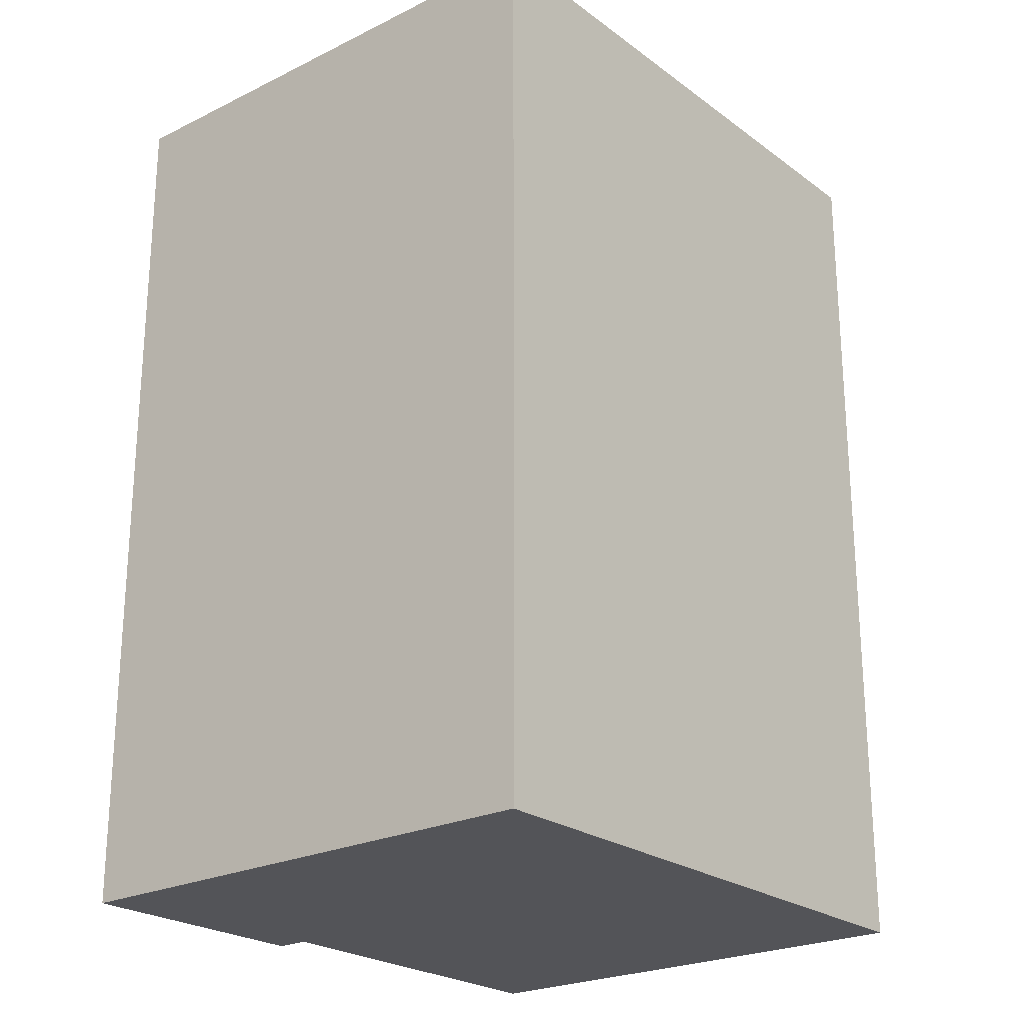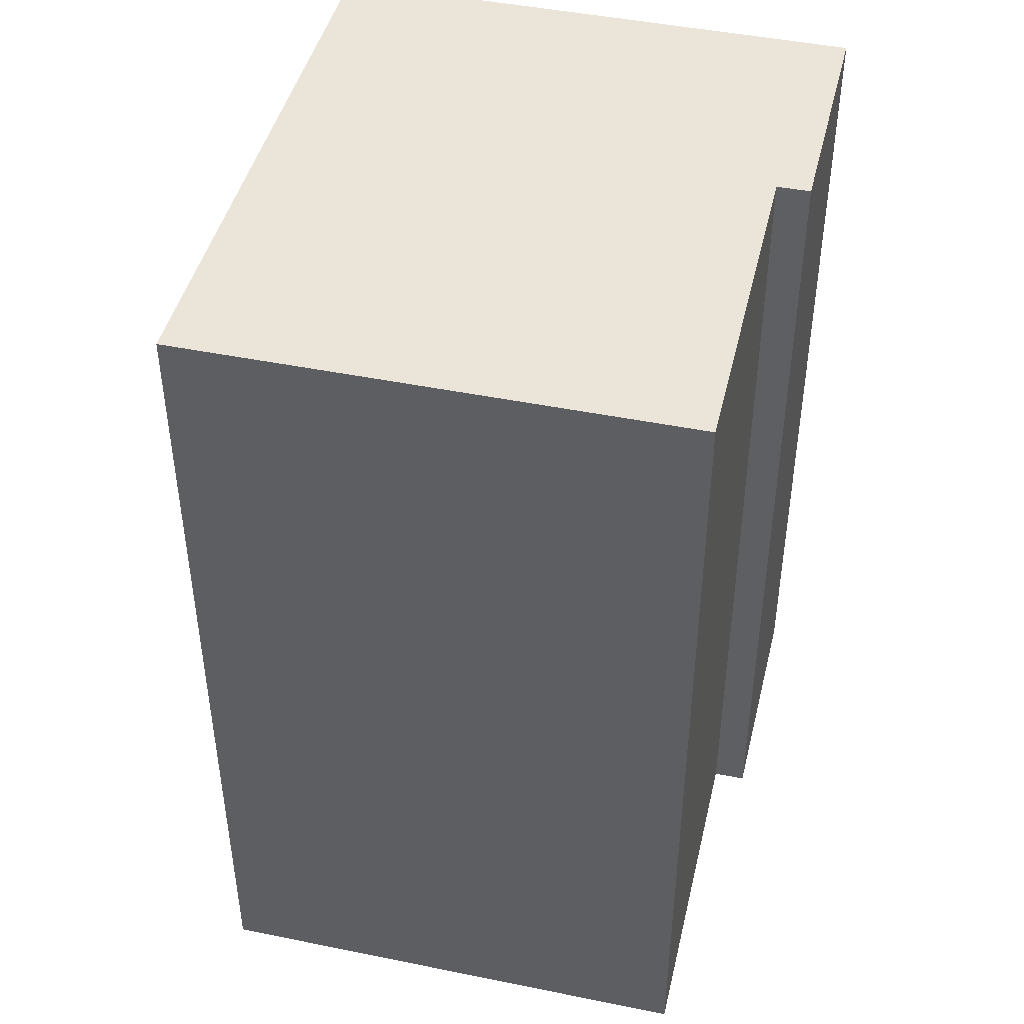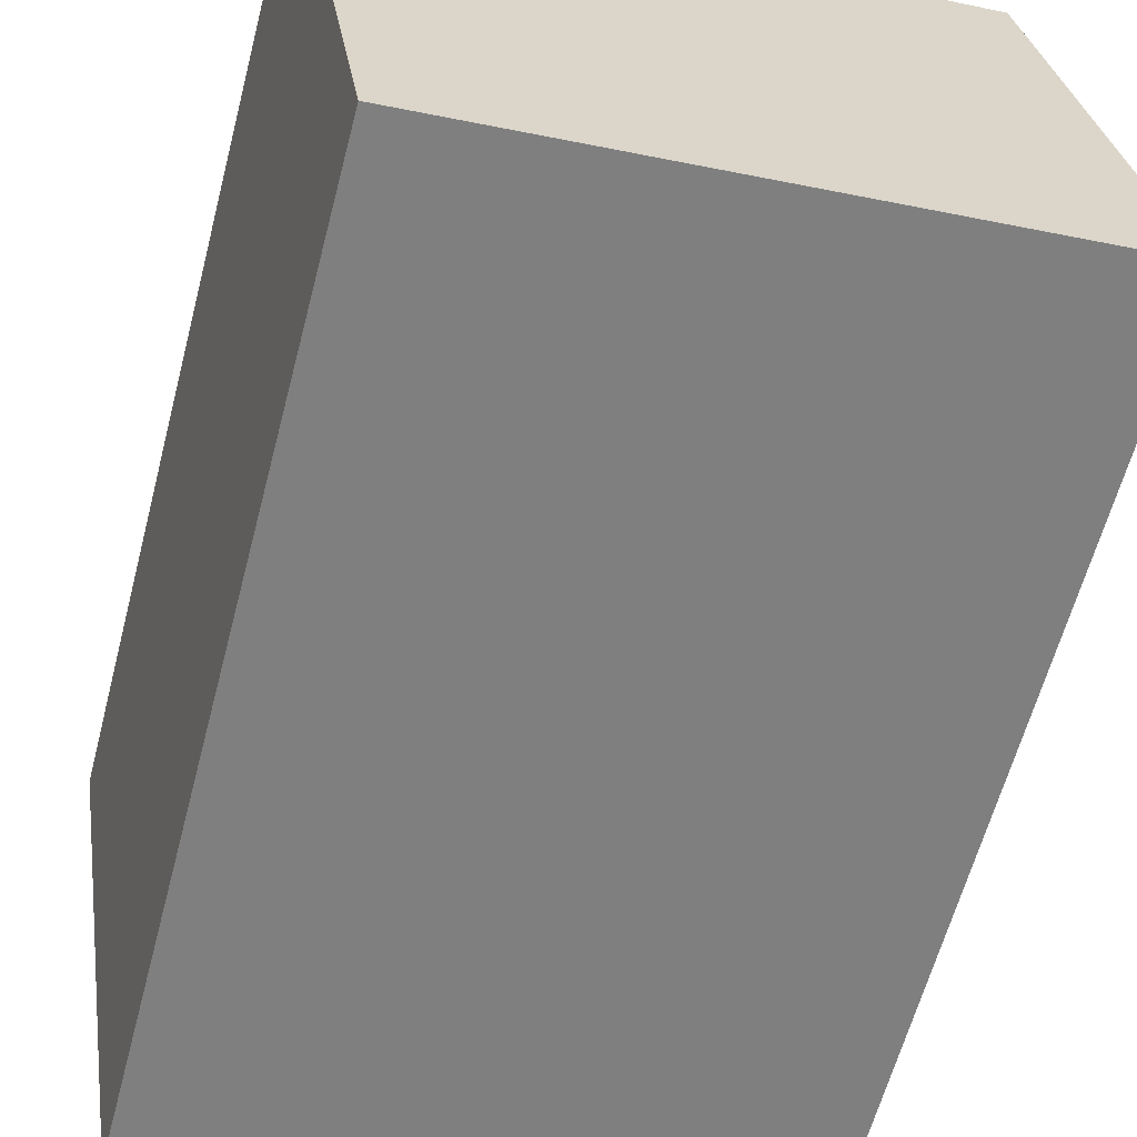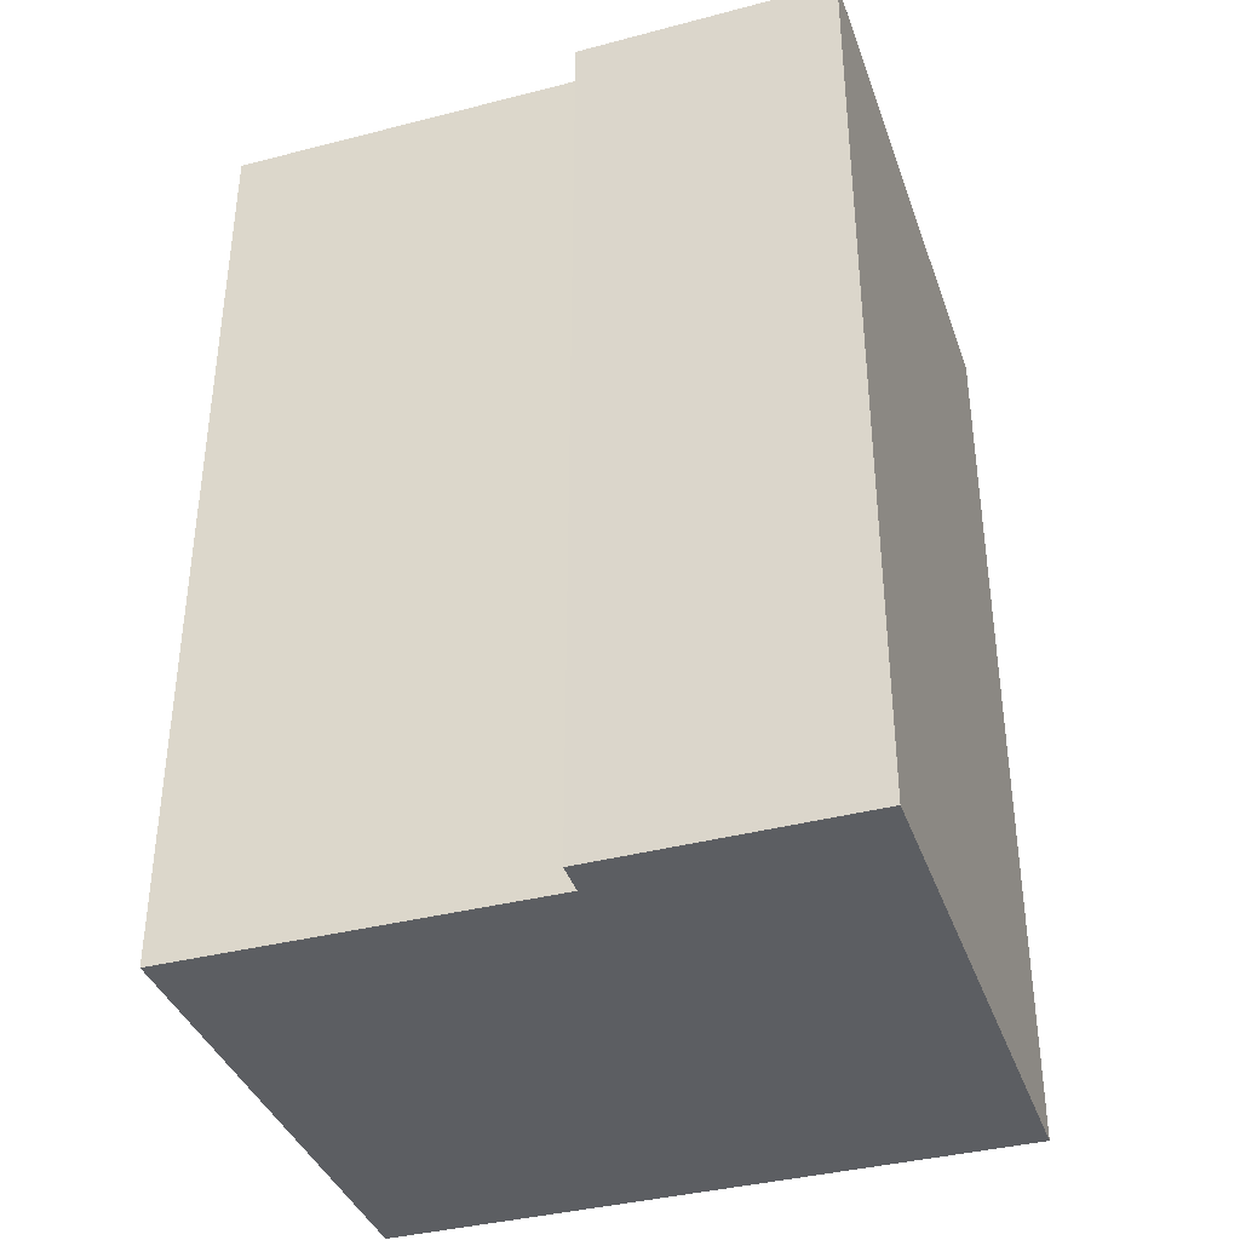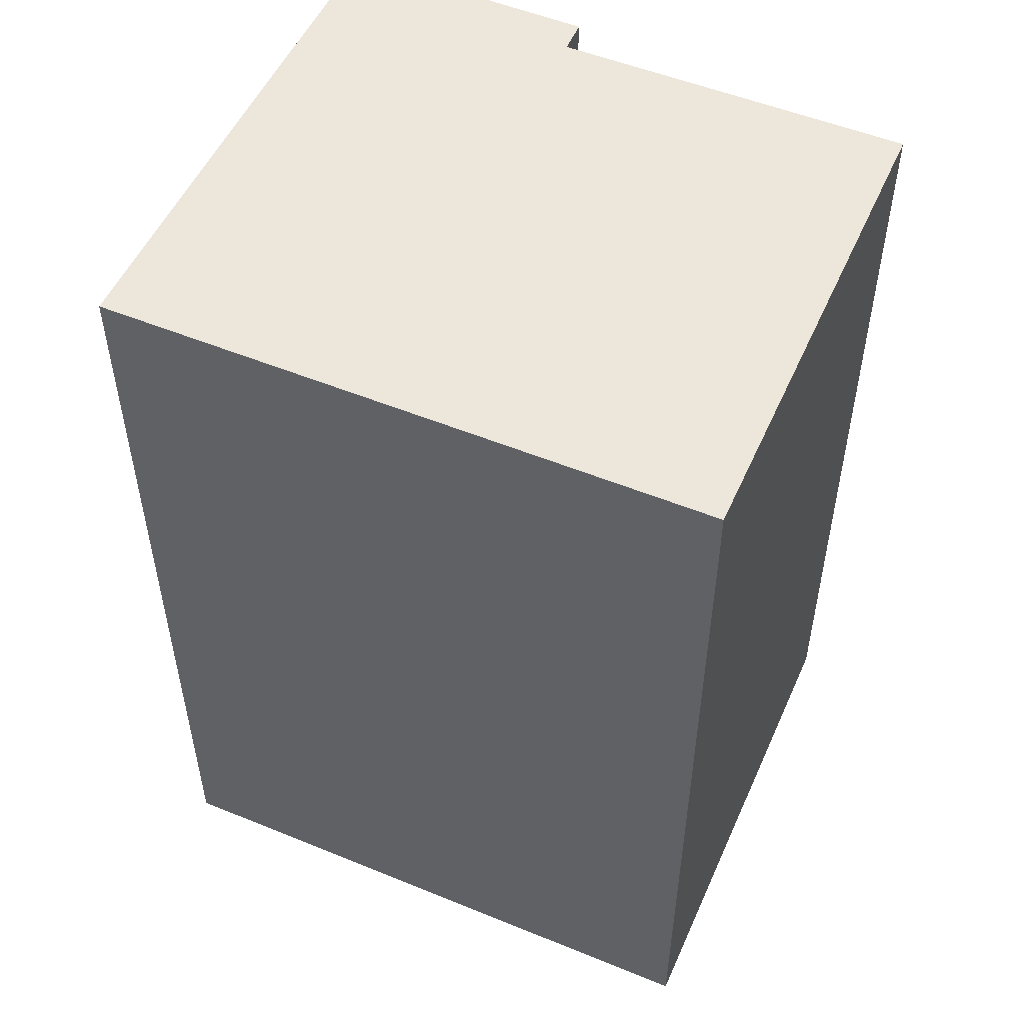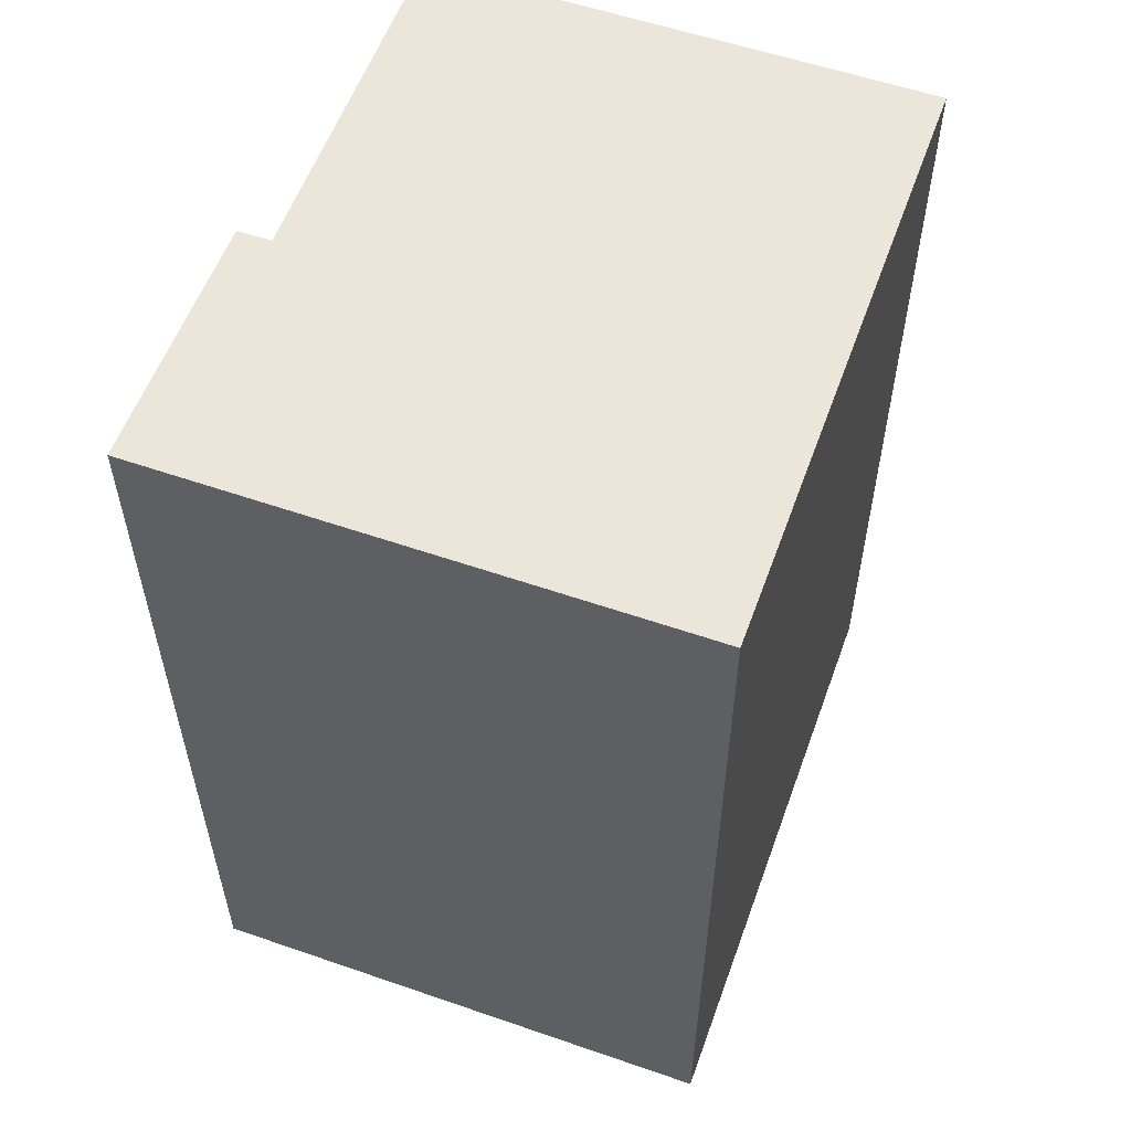
<metadata>
{"format":"obj","ext":"obj","renderer":"f3d","projection":"perspective","resolution":1024,"background":"white","views":[{"elev":-23.6,"azim":138.6,"up":"+Y"},{"elev":45.0,"azim":-67.5,"up":"+Y"},{"elev":-61.8,"azim":165.3,"up":"+Z"},{"elev":-38.1,"azim":27.4,"up":"+Y"},{"elev":52.6,"azim":-147.1,"up":"+Y"},{"elev":56.9,"azim":118.9,"up":"+Y"}]}
</metadata>
<code>
v  1.345 -5.057e-16 8.259
v  8.767 -7.292e-16 11.91
v  2.119 -7.963e-16 13
v  11.2 -7.047e-16 11.51
v  11.32 -7.035e-16 11.49
v  11.47 -7.564e-16 12.35
v  15.81 1.555e-16 -2.539
v  18.01 -6.943e-16 11.34
v  6.75 6.632e-17 -1.083
v  0 0 0
v  9.194 9.041e-17 -1.477
v  1.346 23.7 8.258
v  6.75 23.7 -1.084
v  0.0005048 23.7 -0.0007502
v  2.12 23.7 13
v  8.767 23.7 11.91
v  9.195 23.7 -1.477
v  11.2 23.7 11.51
v  15.81 23.7 -2.54
v  11.32 23.7 11.49
v  11.47 23.7 12.35
v  18.02 23.7 11.34
g defaultobject
f 1 2 3
f 2 1 4
f 4 1 5
f 6 7 8
f 7 6 5
f 7 5 1
f 7 1 9
f 9 1 10
f 7 9 11
f 12 13 14
f 13 12 15
f 13 15 16
f 13 16 17
f 17 16 18
f 17 18 19
f 19 18 20
f 19 20 21
f 19 21 22
f 2 15 3
f 15 2 16
f 4 16 2
f 16 4 18
f 5 18 4
f 18 5 20
f 21 5 6
f 5 21 20
f 8 21 6
f 21 8 22
f 7 22 8
f 22 7 19
f 17 7 11
f 7 17 19
f 13 11 9
f 11 13 17
f 14 9 10
f 9 14 13
f 12 10 1
f 10 12 14
f 15 1 3
f 1 15 12

</code>
